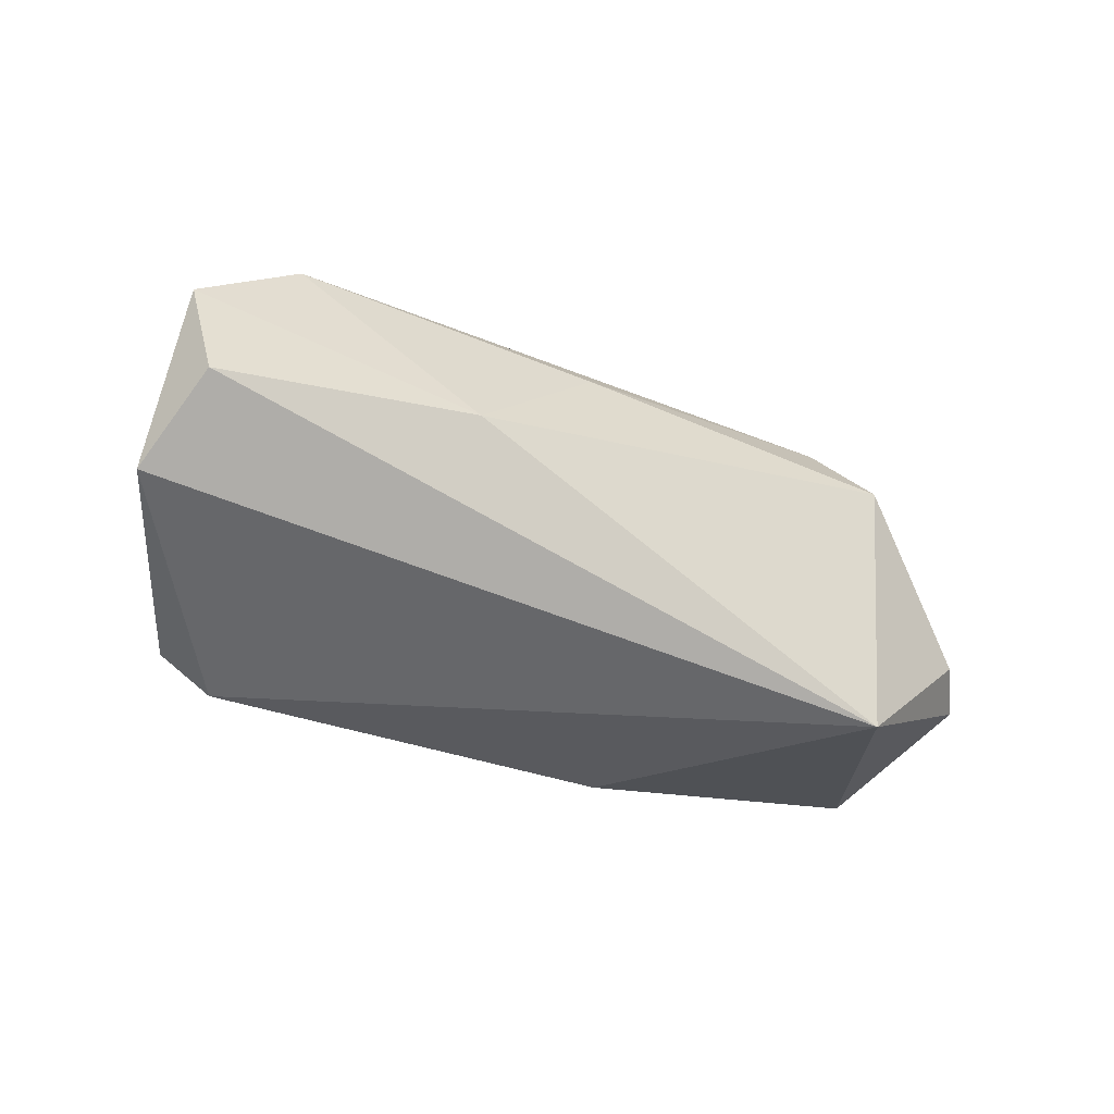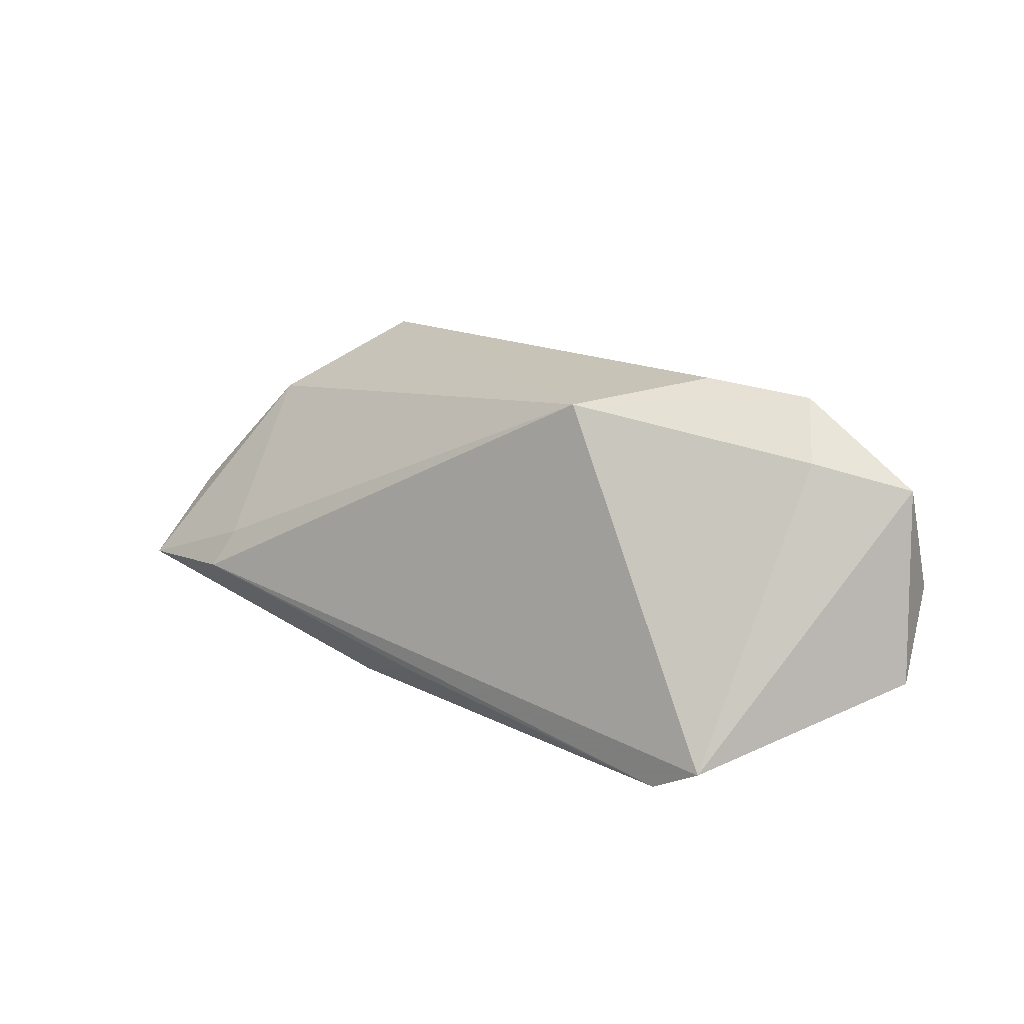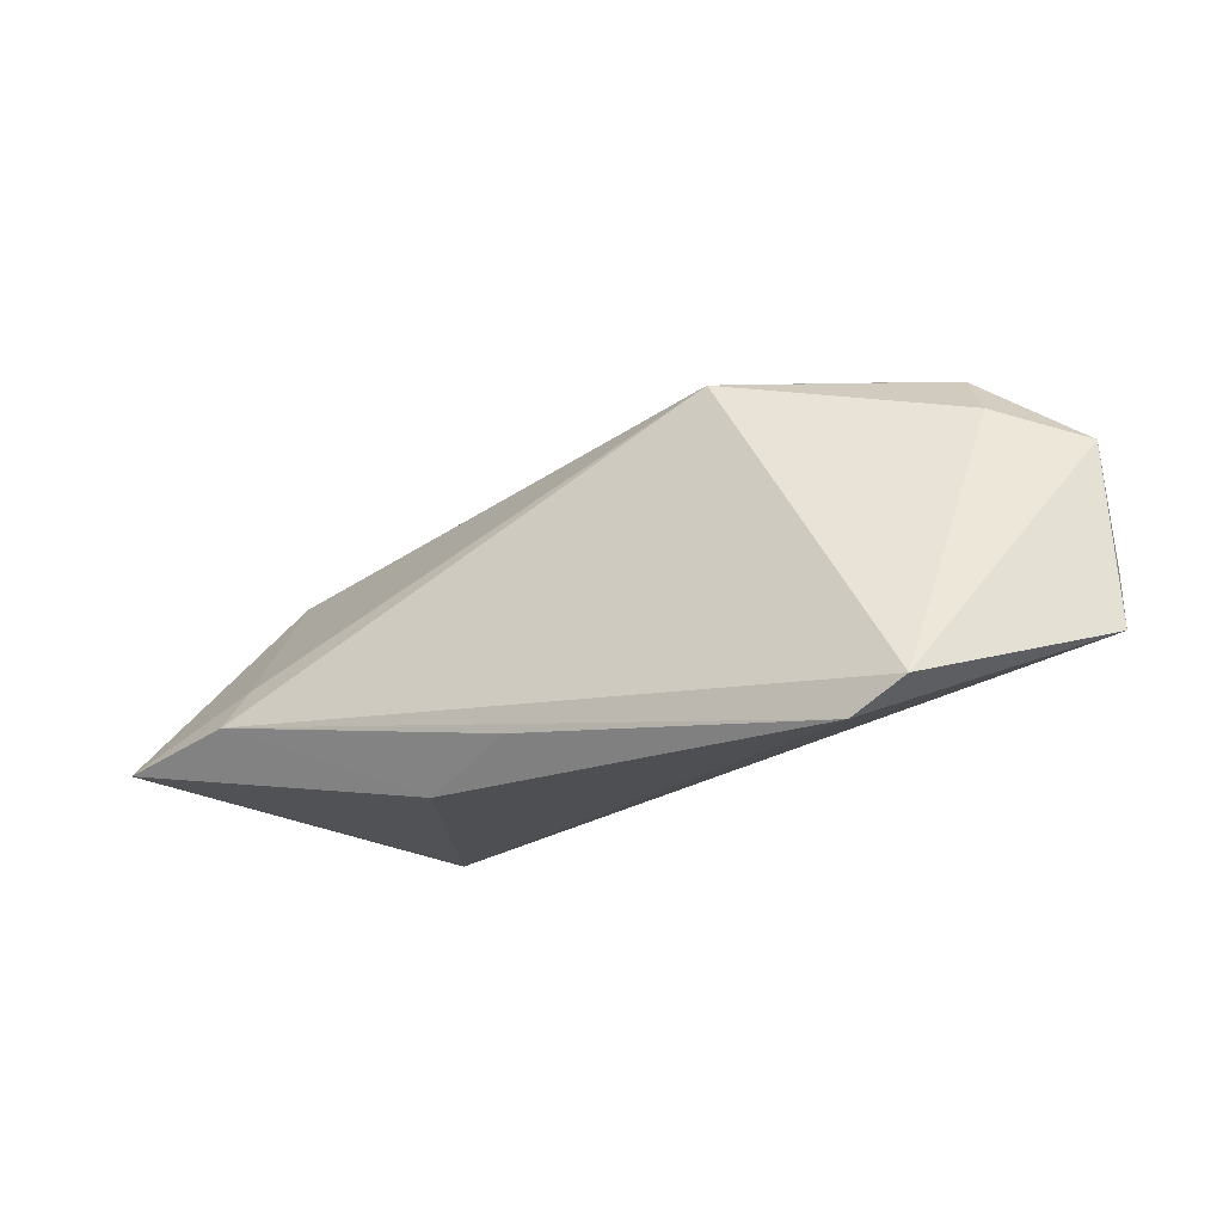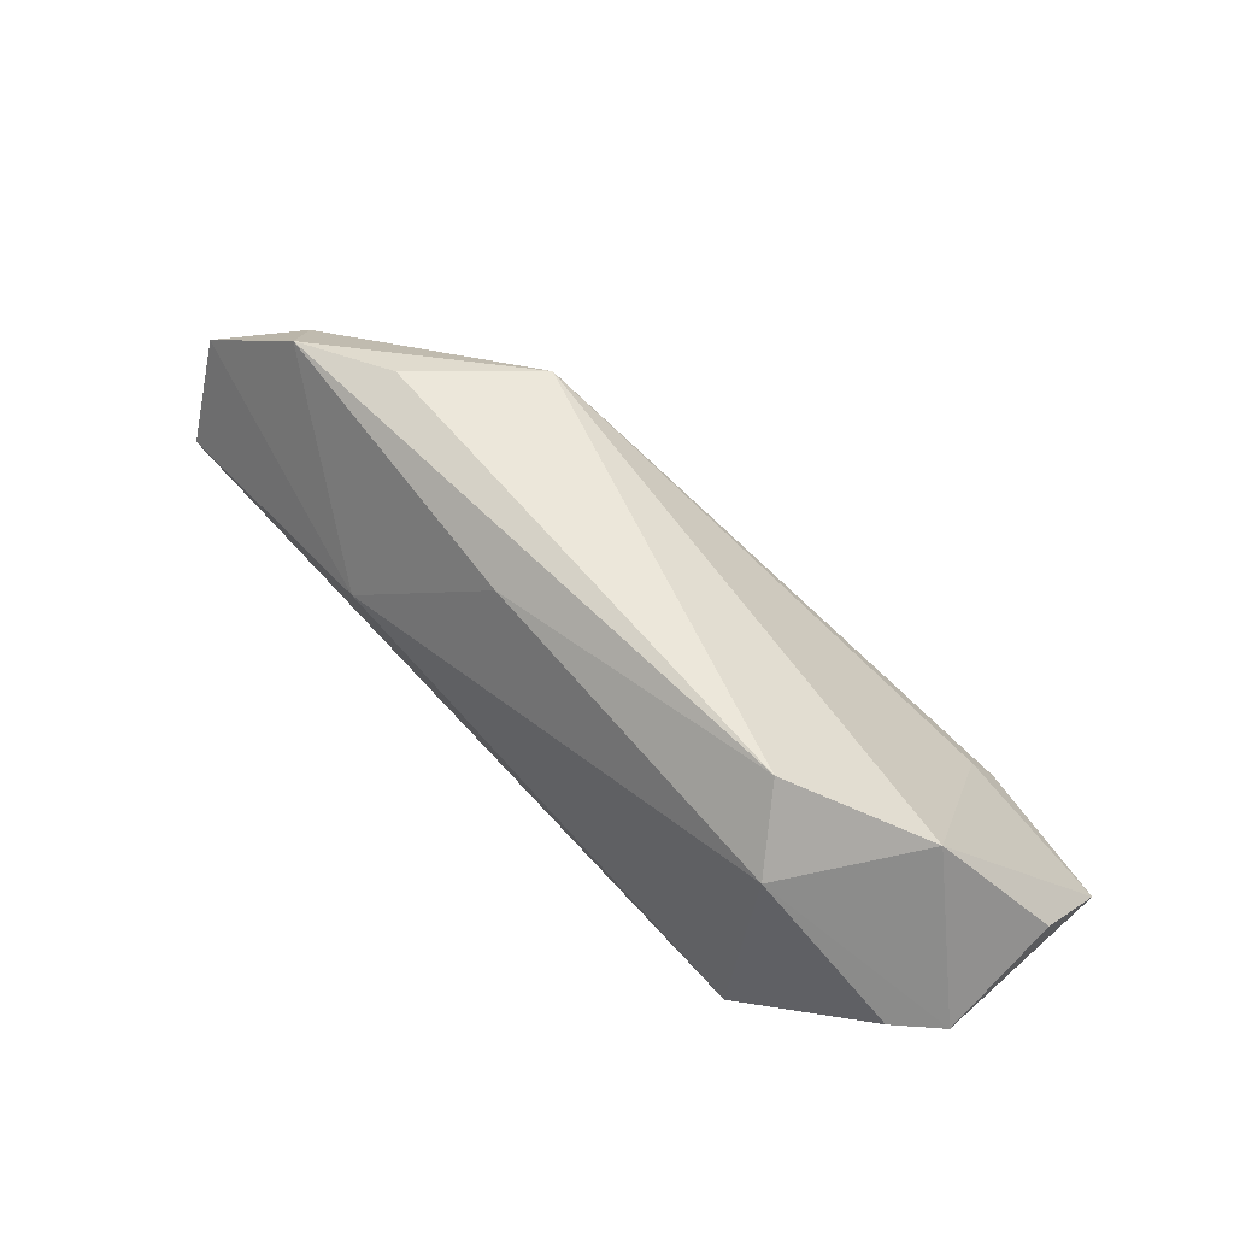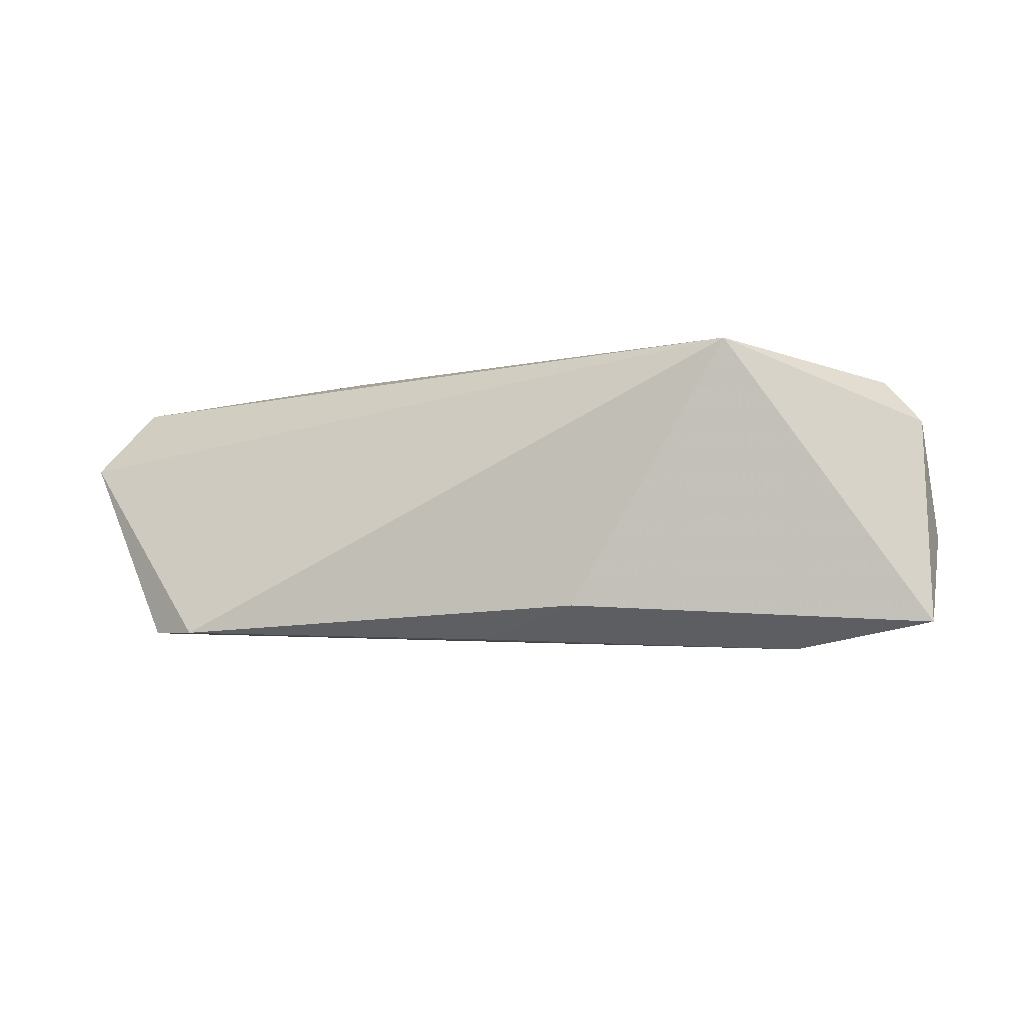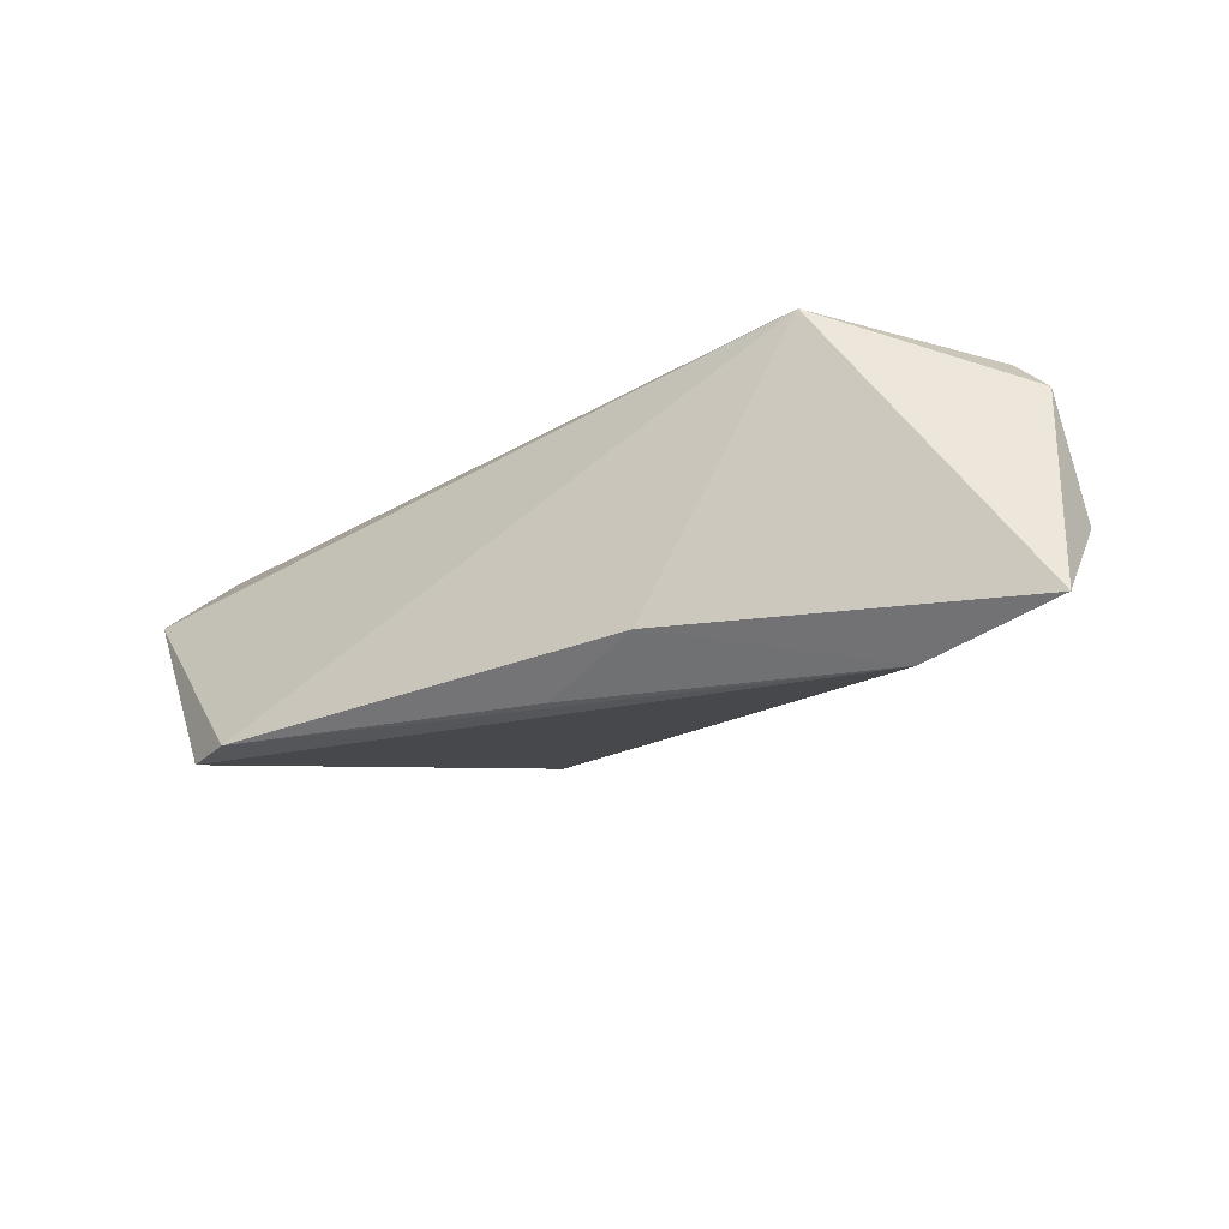
<metadata>
{"format":"obj","ext":"obj","renderer":"f3d","projection":"perspective","resolution":1024,"background":"white","views":[{"elev":-30.2,"azim":-33.8,"up":"+Y"},{"elev":17.8,"azim":-138.5,"up":"+Y"},{"elev":-19.1,"azim":-147.7,"up":"+Y"},{"elev":57.5,"azim":42.7,"up":"+Y"},{"elev":-4.4,"azim":17.2,"up":"+Z"},{"elev":-23.9,"azim":28.9,"up":"+Z"}]}
</metadata>
<code>
v -0.05915 0.01551 0.00833
v 0.014 -0.02089 -0.01598
v 0.04148 -0.00976 -0.02164
v 0.03258 0.02377 0.01123
v -0.04065 -0.02089 -0.01934
v 0.03412 -0.0201 0.01815
v 0.05919 -0.01247 -0.01815
v 0.04781 0.01299 0.0006786
v 0.05782 -0.007905 0.007966
v -0.03194 0.02677 0.002148
v 0.05286 -0.004675 0.01363
v -0.04749 -0.01716 -0.01934
v -0.04912 0.01883 0.0006676
v -0.02552 0.004925 0.01815
v -0.02053 0.02392 -0.01156
v -0.05856 0.001222 0.0141
v 0.05924 -0.002801 -0.007037
v -0.04471 0.02543 0.00637
v 0.0009131 -0.01631 -0.02031
v -0.005968 0.02046 0.013
v -0.062 -0.0085 0.004748
v 0.03736 0.01569 0.01815
v 0.03975 -0.004771 -0.0187
f 6 7 9
f 9 7 17
f 1 21 16
f 21 6 16
f 11 6 9
f 5 6 21
f 6 11 22
f 22 11 9
f 8 15 4
f 8 17 7
f 4 22 8
f 9 17 8
f 8 22 9
f 12 5 21
f 12 21 1
f 7 6 2
f 6 5 2
f 14 16 6
f 6 22 14
f 1 16 14
f 14 18 1
f 1 18 13
f 13 18 15
f 13 12 1
f 15 12 13
f 4 15 10
f 10 18 4
f 15 18 10
f 20 22 4
f 4 18 20
f 20 14 22
f 18 14 20
f 5 12 3
f 7 2 3
f 3 12 15
f 19 2 5
f 5 3 19
f 19 3 2
f 15 8 23
f 23 3 15
f 23 8 7
f 7 3 23

</code>
